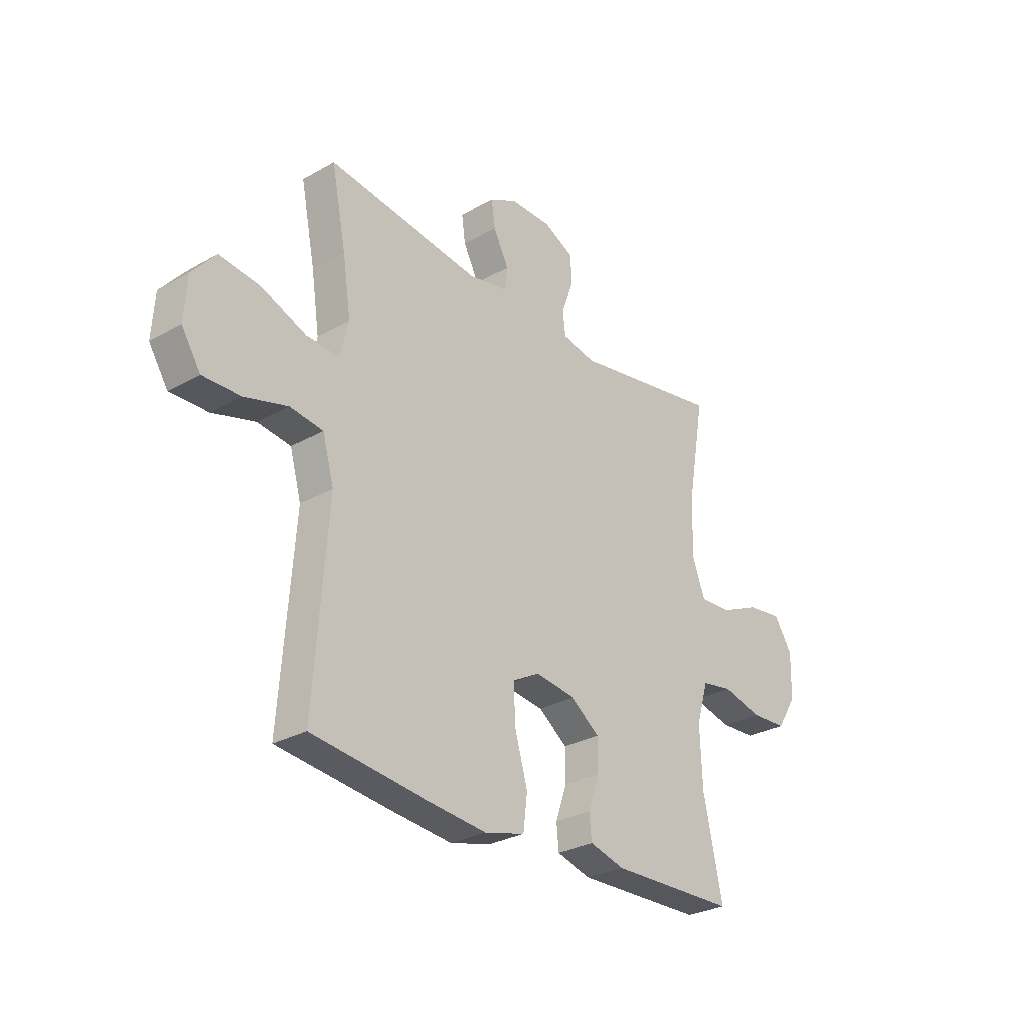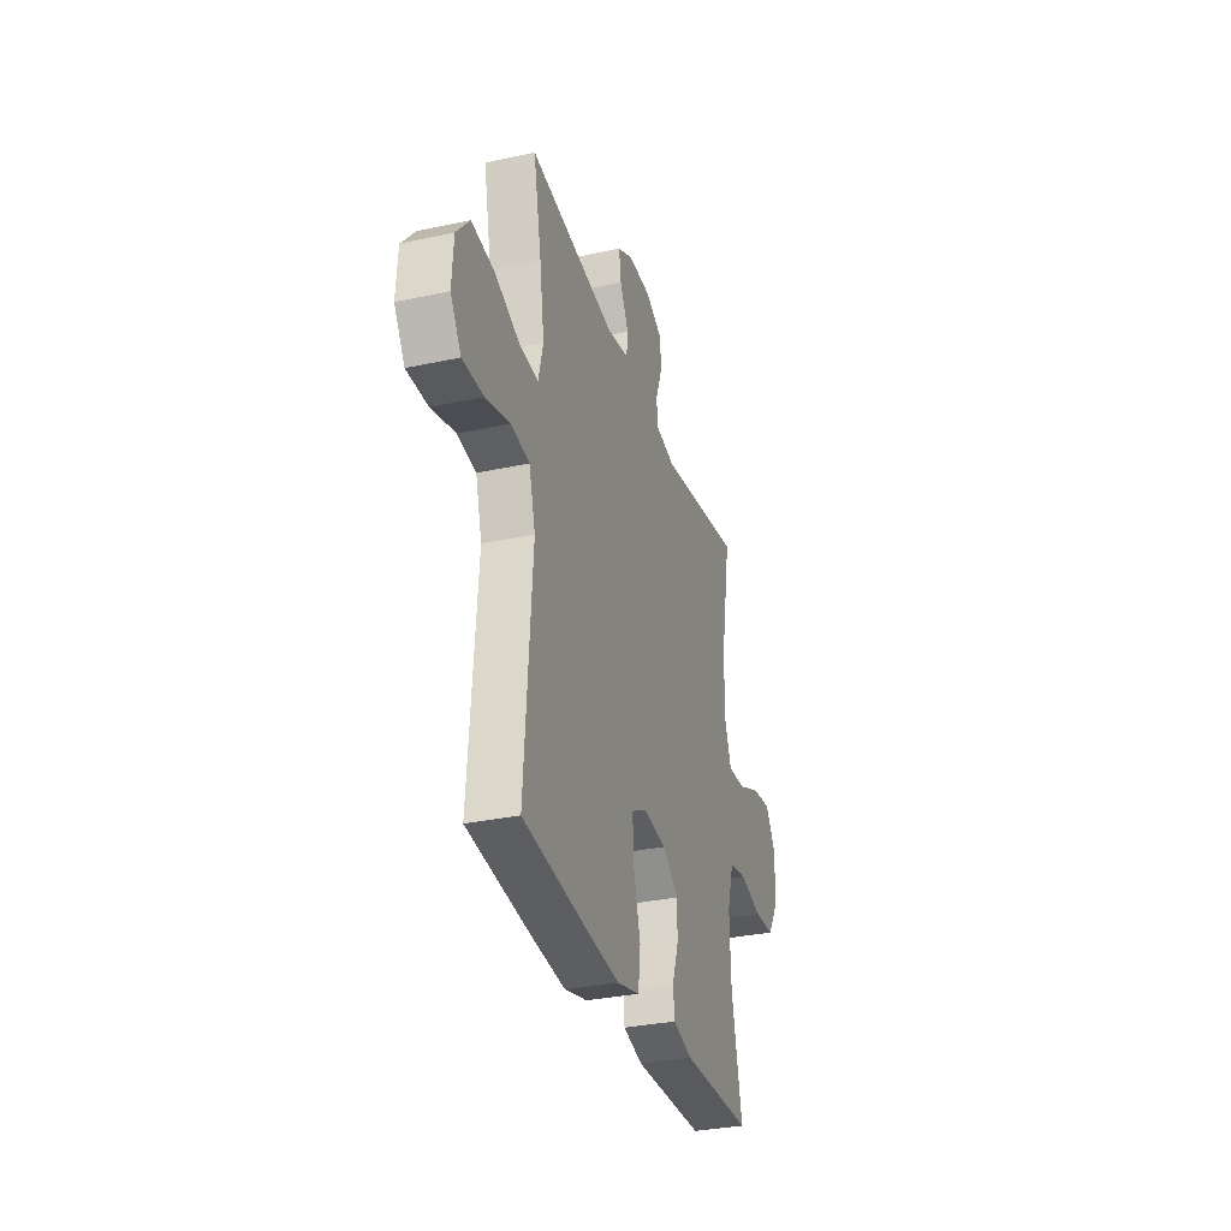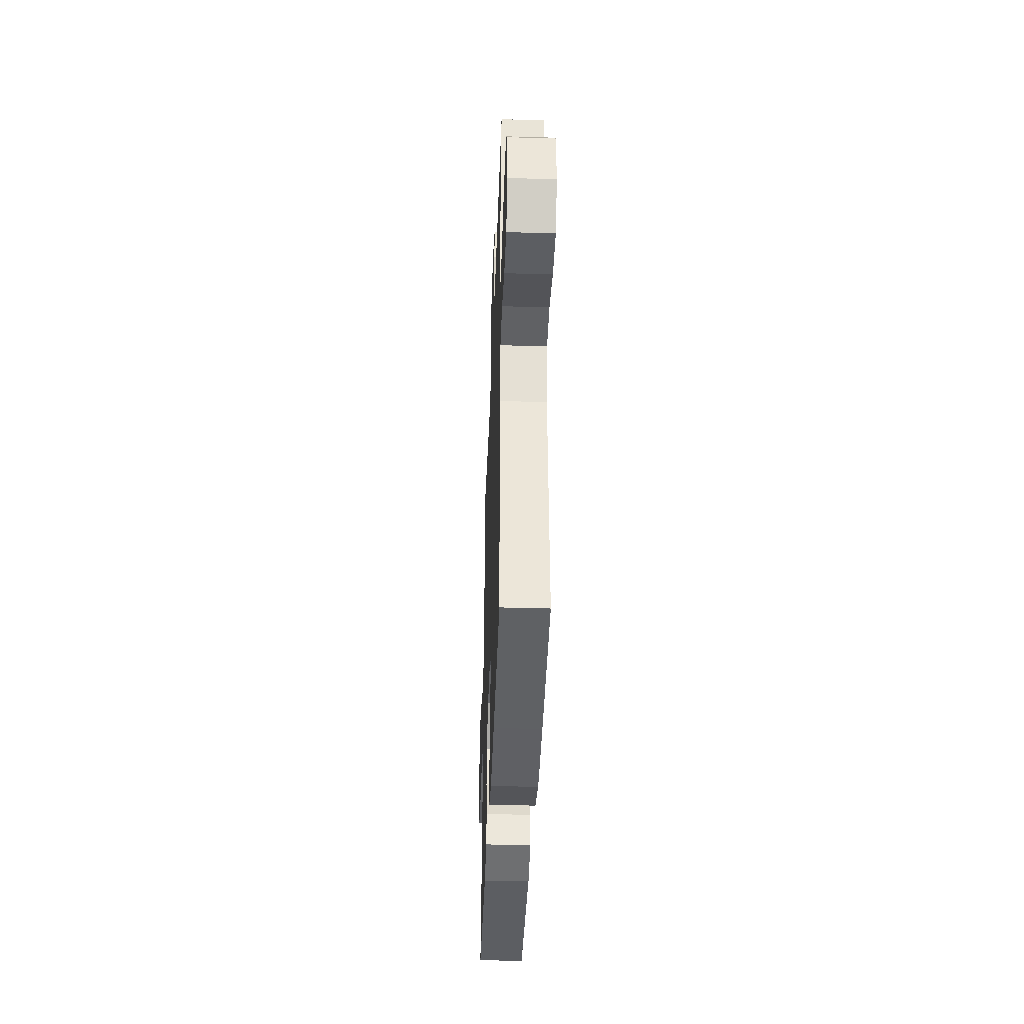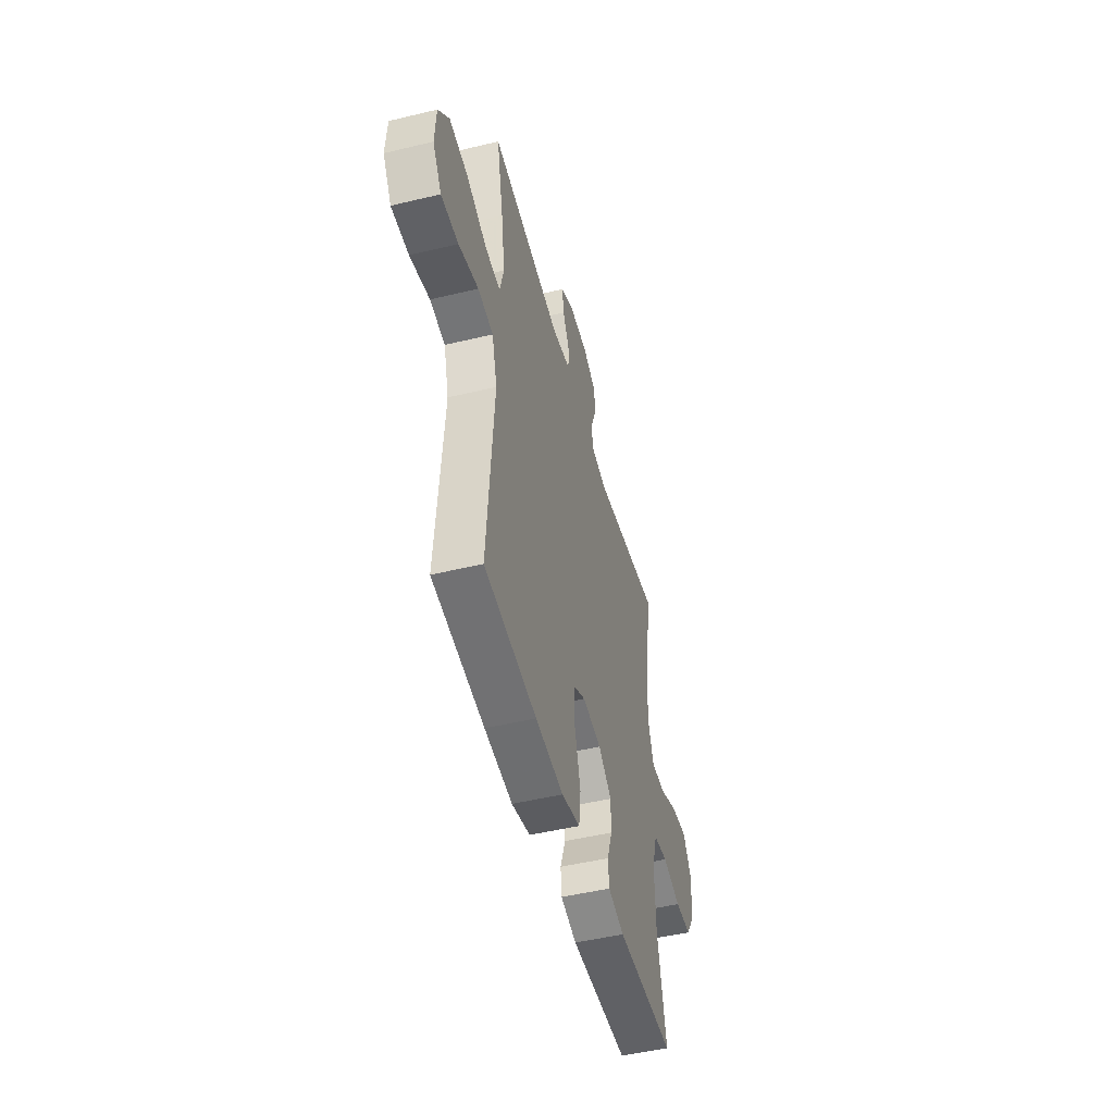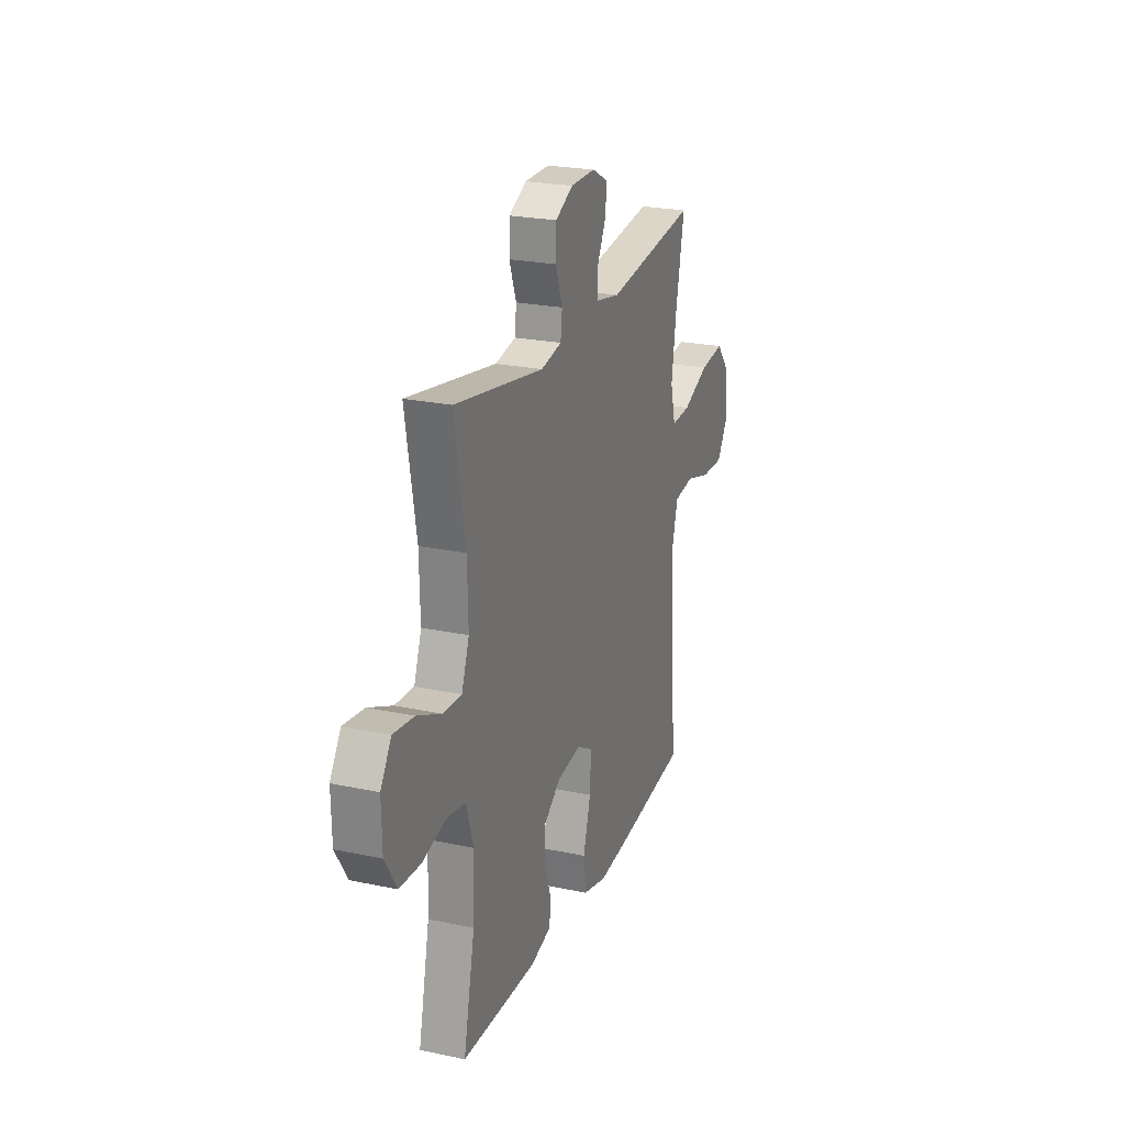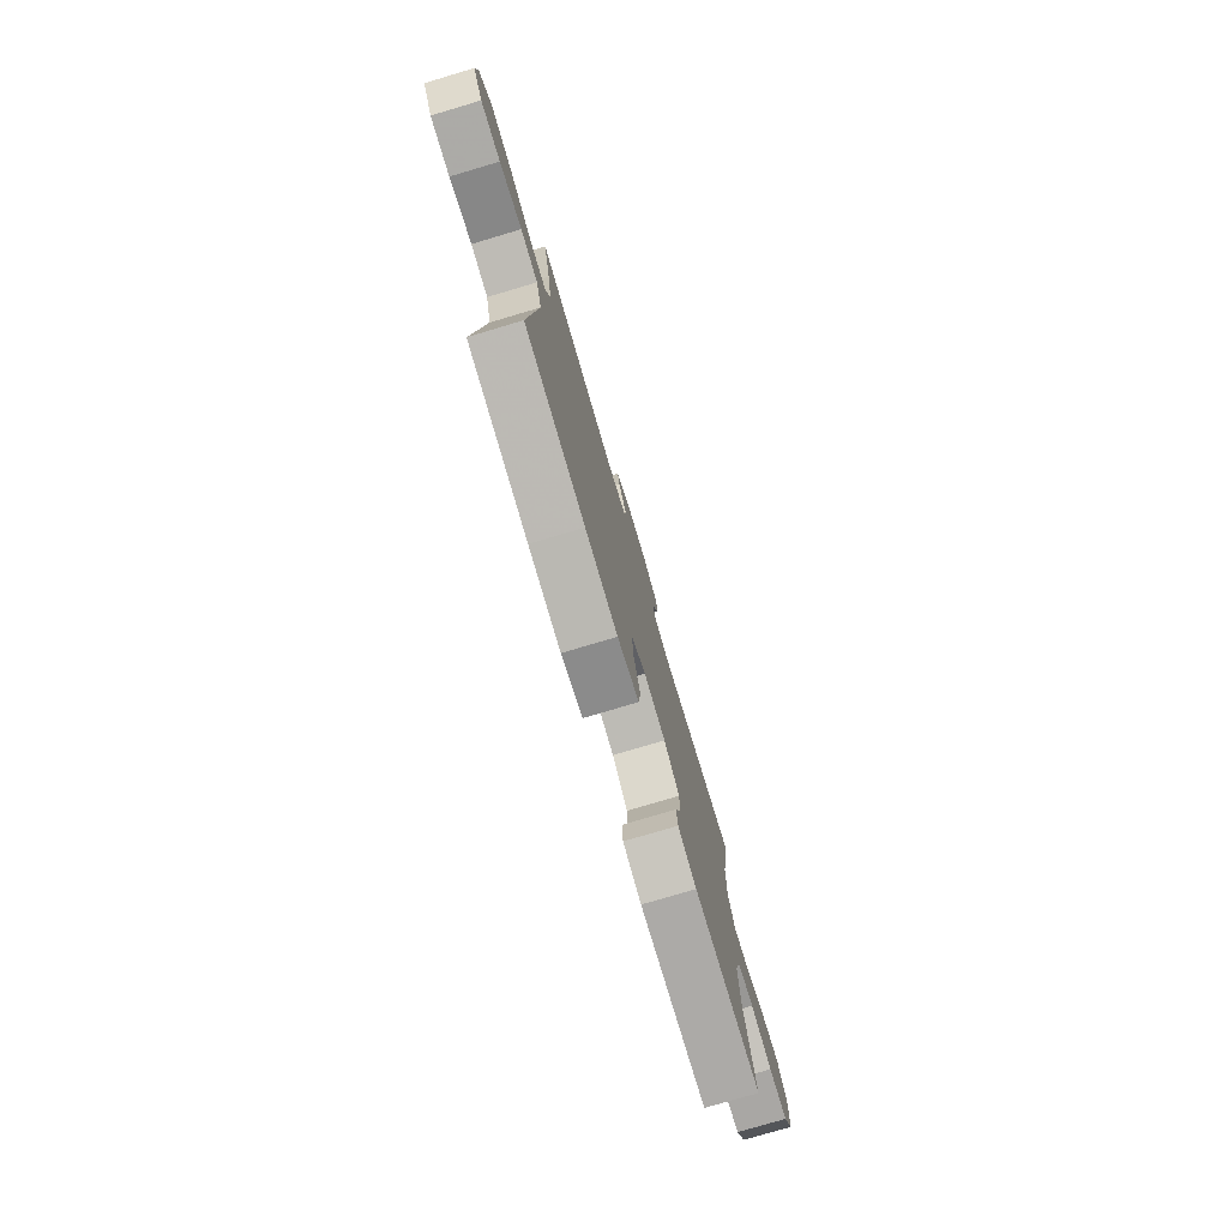
<metadata>
{"format":"obj","ext":"obj","renderer":"f3d","projection":"perspective","resolution":1024,"background":"white","views":[{"elev":-28.6,"azim":-49.5,"up":"+Z"},{"elev":-32.0,"azim":-73.1,"up":"+Z"},{"elev":-39.3,"azim":-92.1,"up":"+Z"},{"elev":-49.1,"azim":-75.1,"up":"+Z"},{"elev":23.3,"azim":109.8,"up":"+Z"},{"elev":-77.4,"azim":-73.5,"up":"+Z"}]}
</metadata>
<code>
v -0.5 0.07 0.5
v -0.16 0.07 0.455
v -0.072 0.07 0.472
v -0.067 0.07 0.521
v -0.101 0.07 0.587
v -0.109 0.07 0.645
v -0.048 0.07 0.676
v 0.044 0.07 0.675
v 0.11 0.07 0.642
v 0.112 0.07 0.579
v 0.086 0.07 0.508
v 0.092 0.07 0.457
v 0.169 0.07 0.442
v 0.5 0.07 0.5
v 0.461 0.07 0.278
v 0.458 0.07 0.156
v 0.486 0.07 0.08
v 0.556 0.07 0.084
v 0.645 0.07 0.123
v 0.722 0.07 0.133
v 0.762 0.07 0.071
v 0.76 0.07 -0.026
v 0.716 0.07 -0.096
v 0.637 0.07 -0.1
v 0.548 0.07 -0.078
v 0.479 0.07 -0.09
v 0.453 0.07 -0.176
v 0.458 0.07 -0.304
v 0.5 0.07 -0.5
v 0.221 0.07 -0.507
v 0.144 0.07 -0.486
v 0.139 0.07 -0.433
v 0.164 0.07 -0.361
v 0.164 0.07 -0.293
v 0.1 0.07 -0.246
v 0.01 0.07 -0.234
v -0.05 0.07 -0.267
v -0.046 0.07 -0.348
v -0.018 0.07 -0.445
v -0.027 0.07 -0.519
v -0.116 0.07 -0.542
v -0.25 0.07 -0.529
v -0.5 0.07 -0.5
v -0.48 0.07 -0.23
v -0.47 0.07 -0.095
v -0.495 0.07 -0.005
v -0.568 0.07 0.005
v -0.663 0.07 -0.022
v -0.746 0.07 -0.024
v -0.788 0.07 0.042
v -0.782 0.07 0.135
v -0.73 0.07 0.196
v -0.64 0.07 0.185
v -0.541 0.07 0.145
v -0.469 0.07 0.141
v -0.45 0.07 0.217
v -0.468 0.07 0.339
v -0.5 0 0.5
v -0.16 0 0.455
v -0.072 0 0.472
v -0.067 0 0.521
v -0.101 0 0.587
v -0.109 0 0.645
v -0.048 0 0.676
v 0.044 0 0.675
v 0.11 0 0.642
v 0.112 0 0.579
v 0.086 0 0.508
v 0.092 0 0.457
v 0.169 0 0.442
v 0.5 0 0.5
v 0.461 0 0.278
v 0.458 0 0.156
v 0.486 0 0.08
v 0.556 0 0.084
v 0.645 0 0.123
v 0.722 0 0.133
v 0.762 0 0.071
v 0.76 0 -0.026
v 0.716 0 -0.096
v 0.637 0 -0.1
v 0.548 0 -0.078
v 0.479 0 -0.09
v 0.453 0 -0.176
v 0.458 0 -0.304
v 0.5 0 -0.5
v 0.221 0 -0.507
v 0.144 0 -0.486
v 0.139 0 -0.433
v 0.164 0 -0.361
v 0.164 0 -0.293
v 0.1 0 -0.246
v 0.01 0 -0.234
v -0.05 0 -0.267
v -0.046 0 -0.348
v -0.018 0 -0.445
v -0.027 0 -0.519
v -0.116 0 -0.542
v -0.25 0 -0.529
v -0.5 0 -0.5
v -0.48 0 -0.23
v -0.47 0 -0.095
v -0.495 0 -0.005
v -0.568 0 0.005
v -0.663 0 -0.022
v -0.746 0 -0.024
v -0.788 0 0.042
v -0.782 0 0.135
v -0.73 0 0.196
v -0.64 0 0.185
v -0.541 0 0.145
v -0.469 0 0.141
v -0.45 0 0.217
v -0.468 0 0.339
f 51 52 53 54
f 51 54 55
f 50 51 55
f 47 48 49 50
f 46 47 50 55
f 45 46 55 56
f 43 44 45
f 42 43 45
f 41 42 45 56
f 38 39 40 41
f 37 38 41 56
f 30 31 32 33
f 28 29 30 33
f 27 28 33 34
f 26 27 34 35
f 22 23 24 25
f 22 25 26
f 21 22 26
f 18 19 20 21
f 17 18 21 26
f 16 17 26 35
f 13 14 15
f 12 13 15 16
f 8 9 10 11
f 8 11 12
f 7 8 12
f 4 5 6 7
f 3 4 7 12
f 2 3 12 16
f 57 1 2 16
f 36 37 56 57
f 16 35 36 57
f 111 110 109 108
f 112 111 108
f 112 108 107
f 107 106 105 104
f 112 107 104 103
f 113 112 103 102
f 102 101 100
f 102 100 99
f 113 102 99 98
f 98 97 96 95
f 113 98 95 94
f 90 89 88 87
f 90 87 86 85
f 91 90 85 84
f 92 91 84 83
f 82 81 80 79
f 83 82 79
f 83 79 78
f 78 77 76 75
f 83 78 75 74
f 92 83 74 73
f 72 71 70
f 73 72 70 69
f 68 67 66 65
f 69 68 65
f 69 65 64
f 64 63 62 61
f 69 64 61 60
f 73 69 60 59
f 73 59 58 114
f 114 113 94 93
f 114 93 92 73
f 1 58 59 2
f 2 59 60 3
f 3 60 61 4
f 4 61 62 5
f 5 62 63 6
f 6 63 64 7
f 7 64 65 8
f 8 65 66 9
f 9 66 67 10
f 10 67 68 11
f 11 68 69 12
f 12 69 70 13
f 13 70 71 14
f 14 71 72 15
f 15 72 73 16
f 16 73 74 17
f 17 74 75 18
f 18 75 76 19
f 19 76 77 20
f 20 77 78 21
f 21 78 79 22
f 22 79 80 23
f 23 80 81 24
f 24 81 82 25
f 25 82 83 26
f 26 83 84 27
f 27 84 85 28
f 28 85 86 29
f 29 86 87 30
f 30 87 88 31
f 31 88 89 32
f 32 89 90 33
f 33 90 91 34
f 34 91 92 35
f 35 92 93 36
f 36 93 94 37
f 37 94 95 38
f 38 95 96 39
f 39 96 97 40
f 40 97 98 41
f 41 98 99 42
f 42 99 100 43
f 43 100 101 44
f 44 101 102 45
f 45 102 103 46
f 46 103 104 47
f 47 104 105 48
f 48 105 106 49
f 49 106 107 50
f 50 107 108 51
f 51 108 109 52
f 52 109 110 53
f 53 110 111 54
f 54 111 112 55
f 55 112 113 56
f 56 113 114 57
f 57 114 58 1

</code>
